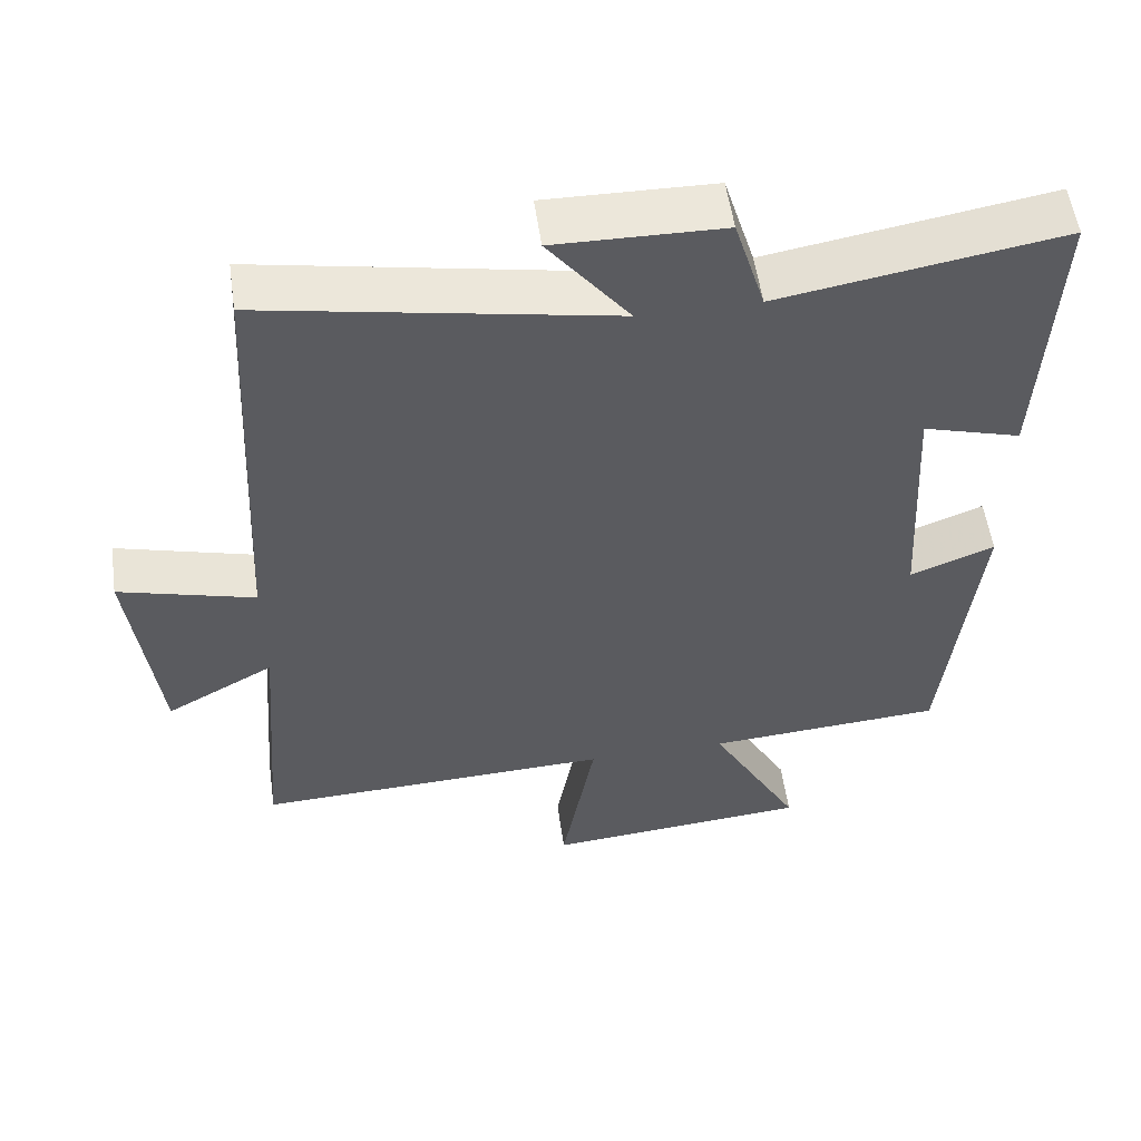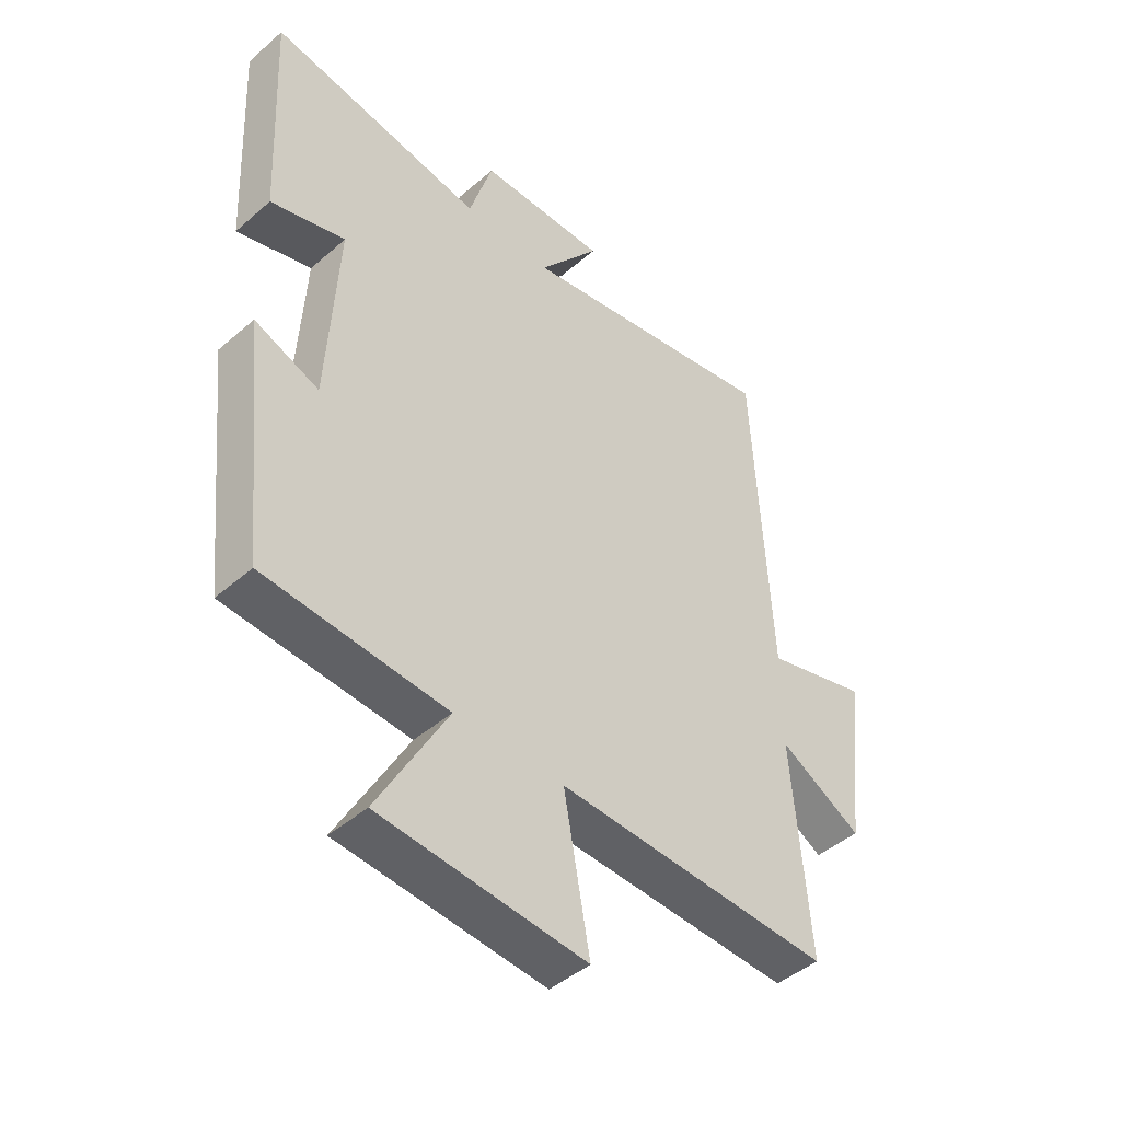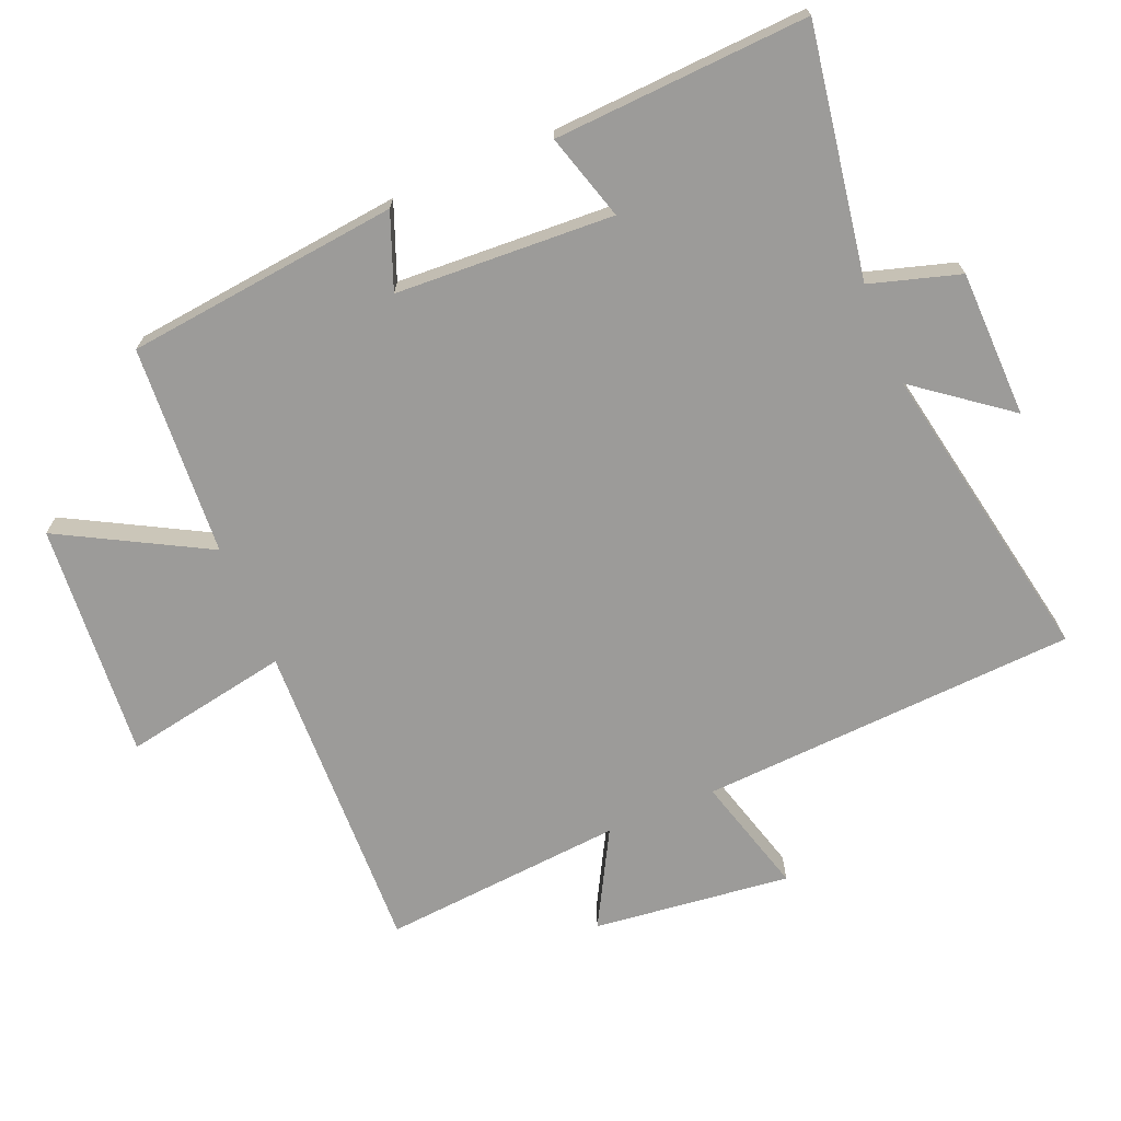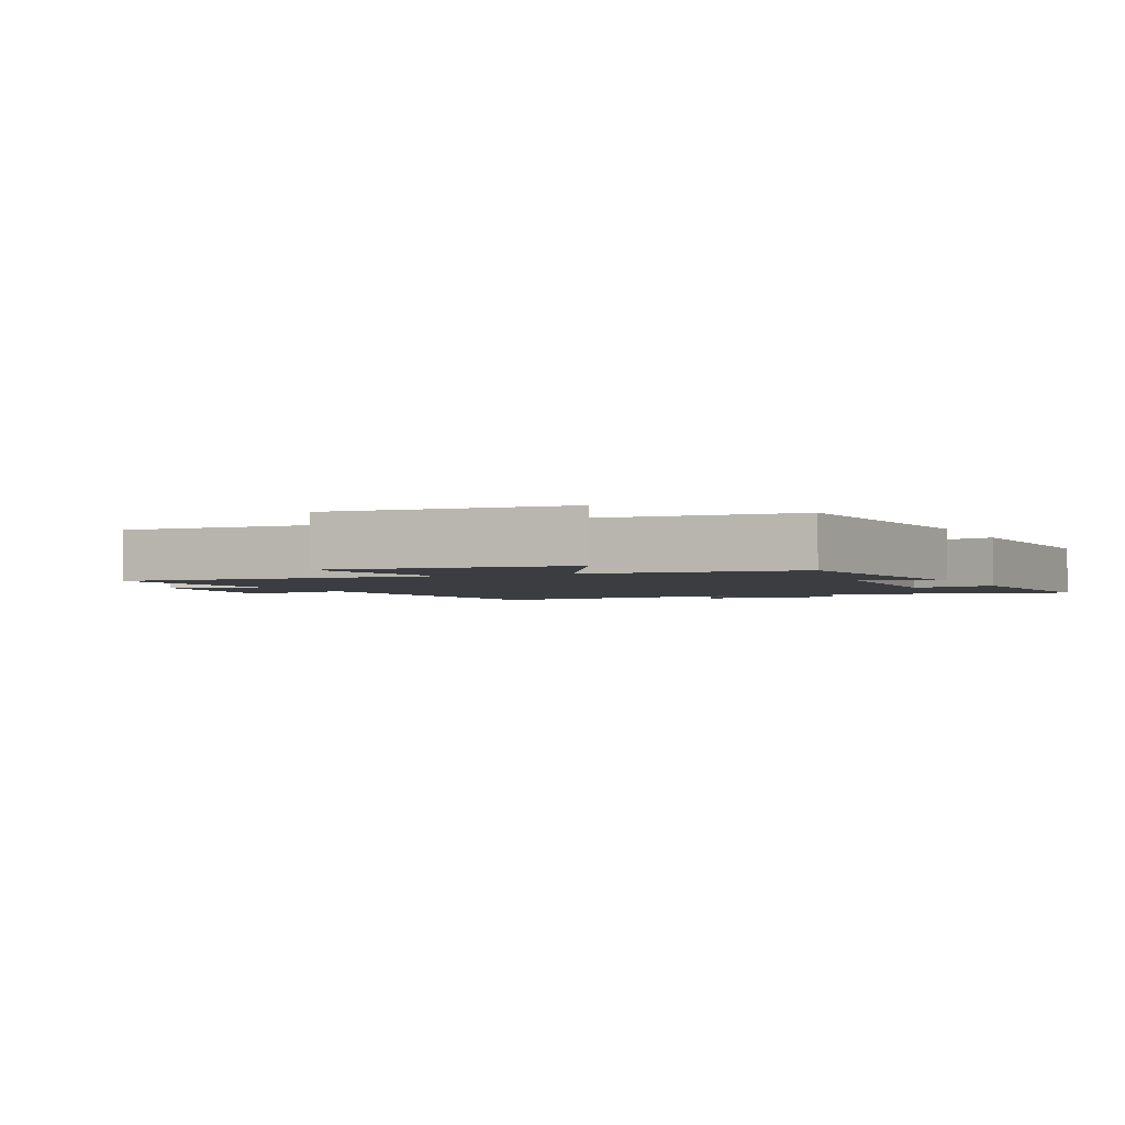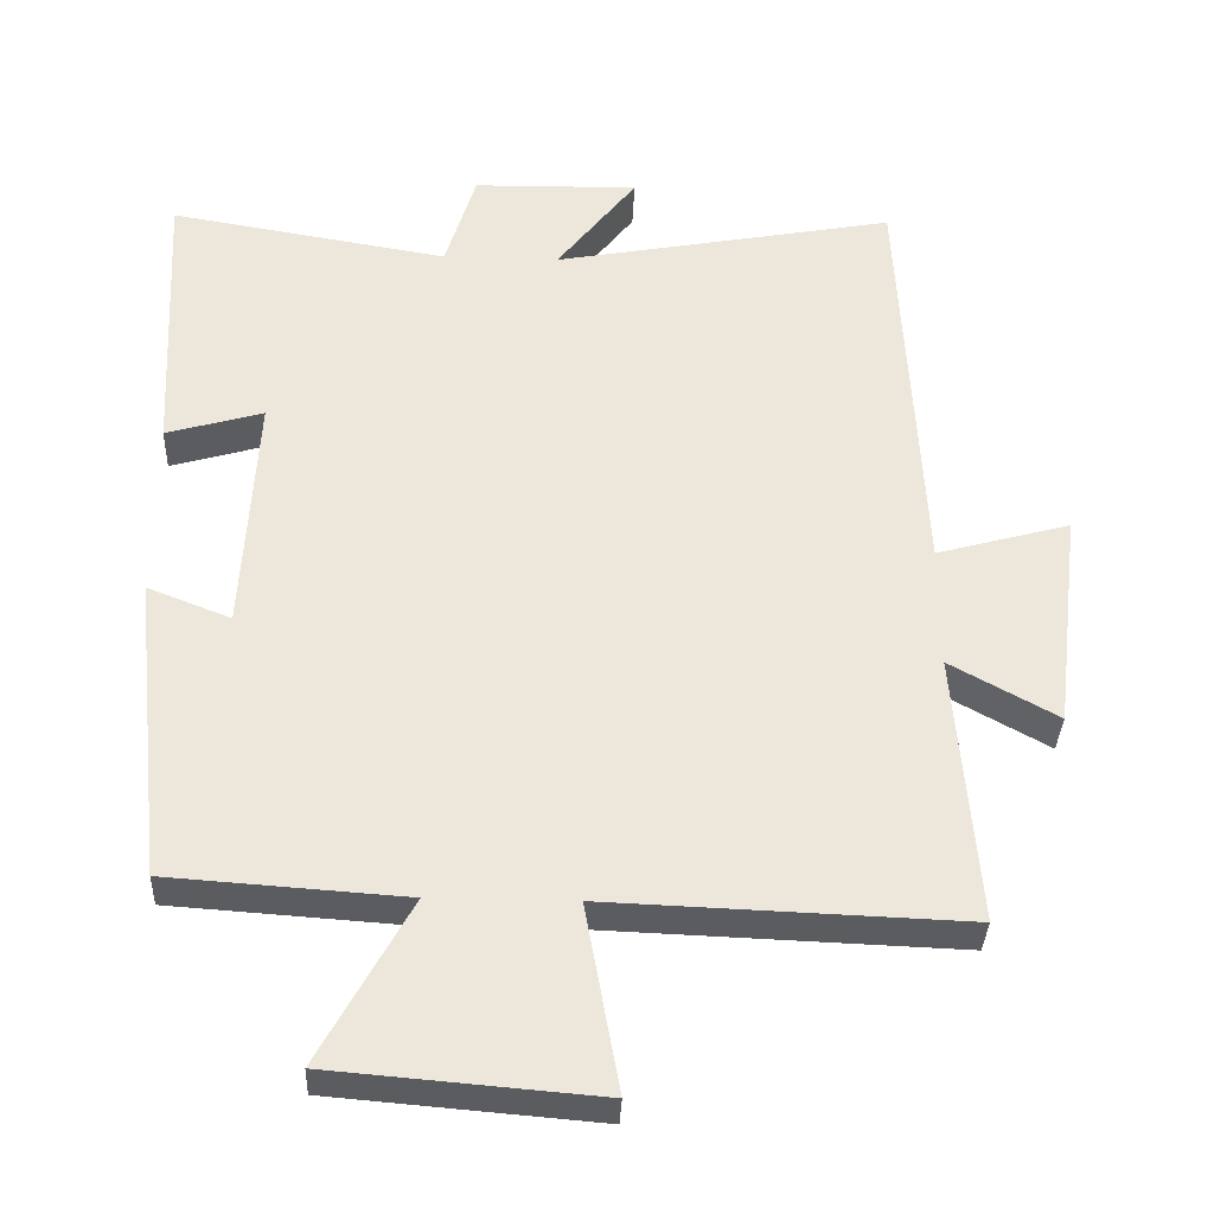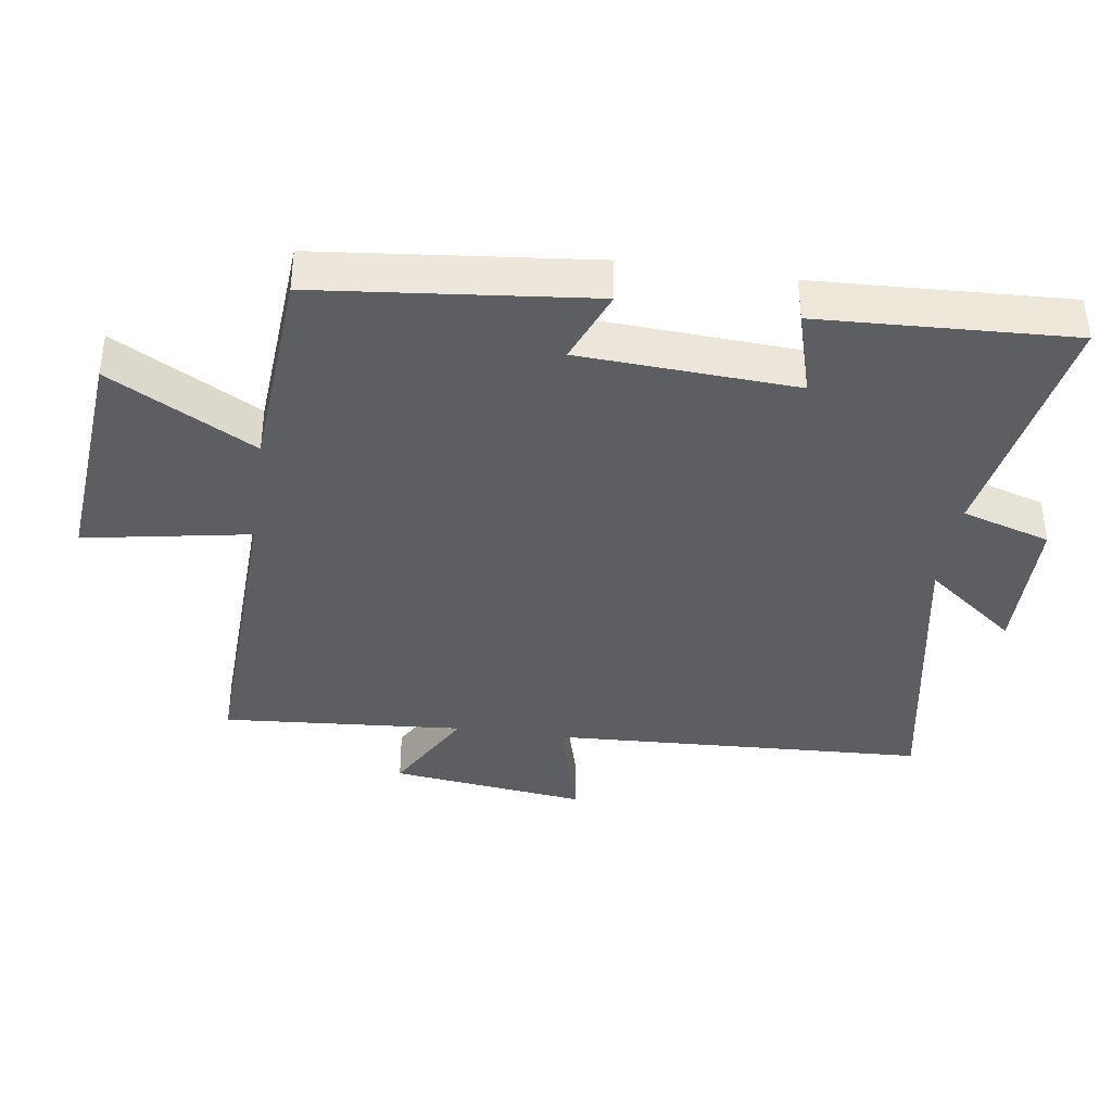
<metadata>
{"format":"obj","ext":"obj","renderer":"f3d","projection":"perspective","resolution":1024,"background":"white","views":[{"elev":54.9,"azim":171.9,"up":"+Z"},{"elev":-45.4,"azim":-45.1,"up":"+Z"},{"elev":-69.7,"azim":-67.1,"up":"+Y"},{"elev":-2.4,"azim":-155.2,"up":"+Y"},{"elev":-34.8,"azim":-2.3,"up":"+Z"},{"elev":-38.4,"azim":-98.4,"up":"+Y"}]}
</metadata>
<code>
v 0.529 0.07 -0.518
v 0.051 0.07 -0.5
v 0.096 0.07 -0.75
v -0.26 0.07 -0.72
v -0.139 0.07 -0.5
v -0.456 0.07 -0.478
v -0.5 0.07 -0.066
v -0.388 0.07 -0.11
v -0.37 0.07 0.218
v -0.5 0.07 0.18
v -0.519 0.07 0.563
v -0.145 0.07 0.5
v -0.104 0.07 0.635
v 0.118 0.07 0.639
v 0.011 0.07 0.5
v 0.471 0.07 0.586
v 0.5 0.07 0.016
v 0.68 0.07 0.066
v 0.644 0.07 -0.232
v 0.5 0.07 -0.152
v 0.529 0 -0.518
v 0.051 0 -0.5
v 0.096 0 -0.75
v -0.26 0 -0.72
v -0.139 0 -0.5
v -0.456 0 -0.478
v -0.5 0 -0.066
v -0.388 0 -0.11
v -0.37 0 0.218
v -0.5 0 0.18
v -0.519 0 0.563
v -0.145 0 0.5
v -0.104 0 0.635
v 0.118 0 0.639
v 0.011 0 0.5
v 0.471 0 0.586
v 0.5 0 0.016
v 0.68 0 0.066
v 0.644 0 -0.232
v 0.5 0 -0.152
f 17 18 19 20
f 15 16 17 20
f 15 20 1 2
f 12 13 14 15
f 12 15 2
f 9 10 11 12
f 12 2 3
f 9 12 3
f 8 9 3
f 5 6 7 8
f 5 8 3
f 3 4 5
f 40 39 38 37
f 40 37 36 35
f 22 21 40 35
f 35 34 33 32
f 22 35 32
f 32 31 30 29
f 23 22 32
f 23 32 29
f 23 29 28
f 28 27 26 25
f 23 28 25
f 25 24 23
f 1 21 22 2
f 2 22 23 3
f 3 23 24 4
f 4 24 25 5
f 5 25 26 6
f 6 26 27 7
f 7 27 28 8
f 8 28 29 9
f 9 29 30 10
f 10 30 31 11
f 11 31 32 12
f 12 32 33 13
f 13 33 34 14
f 14 34 35 15
f 15 35 36 16
f 16 36 37 17
f 17 37 38 18
f 18 38 39 19
f 19 39 40 20
f 20 40 21 1

</code>
